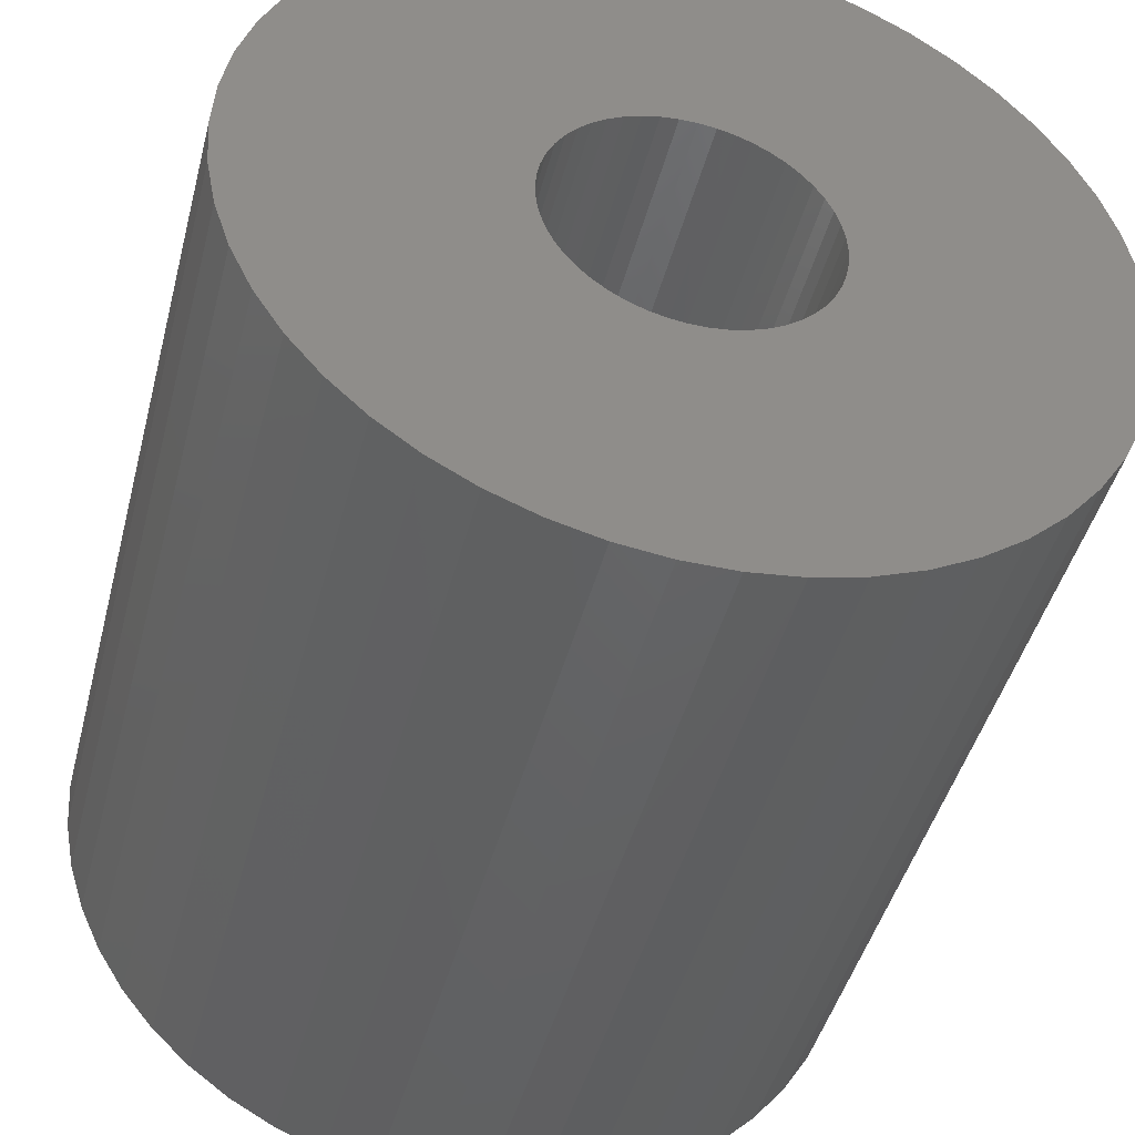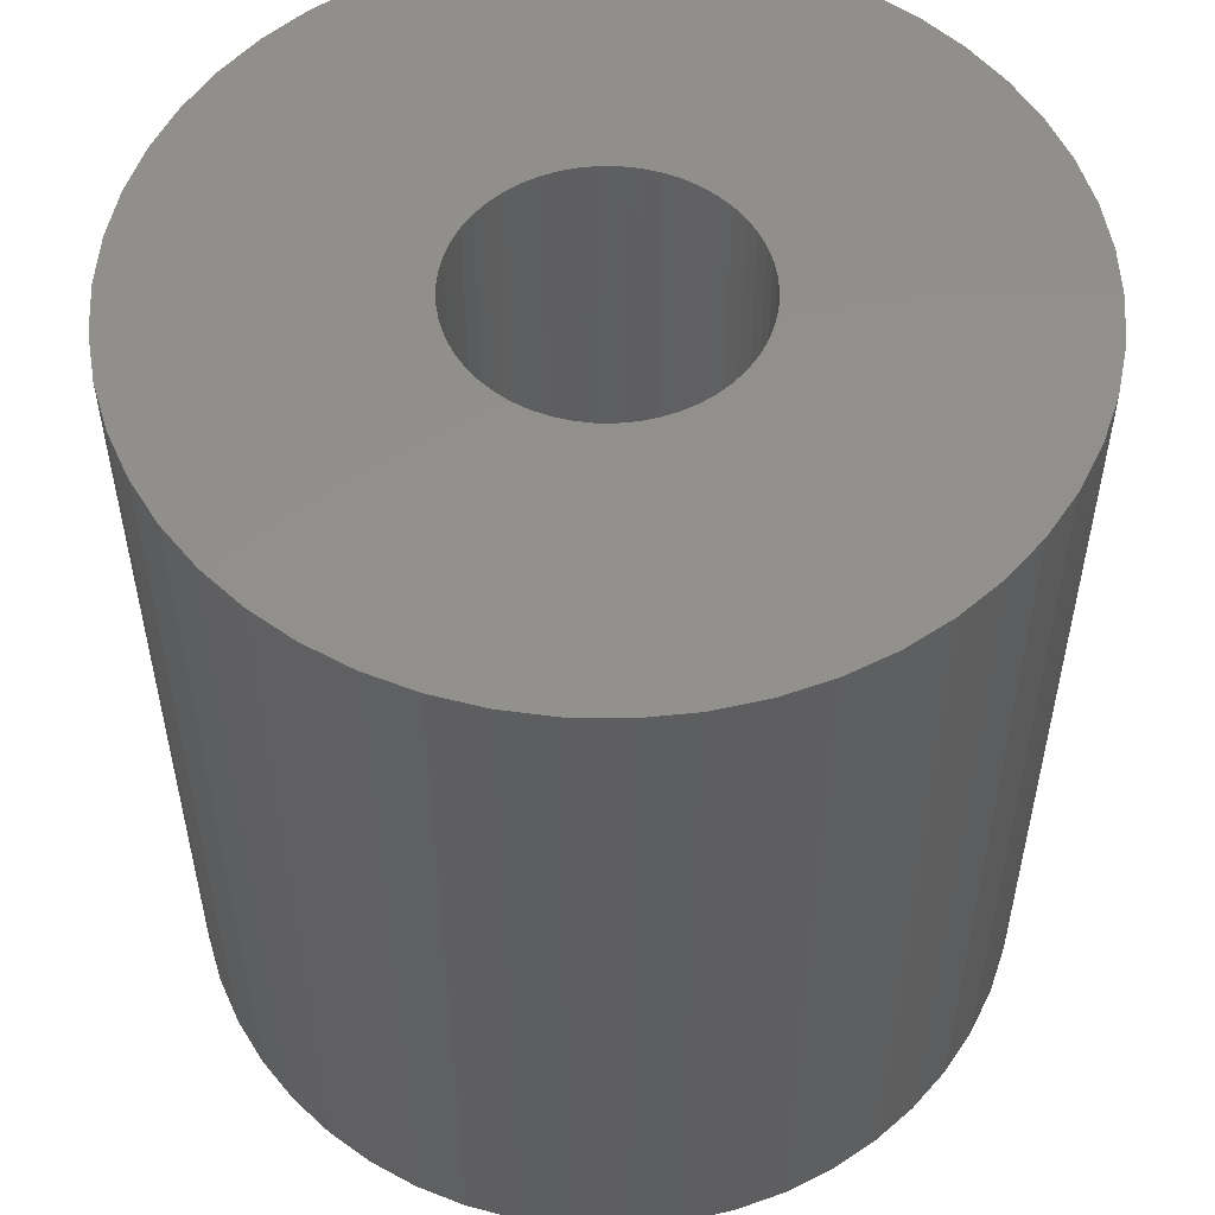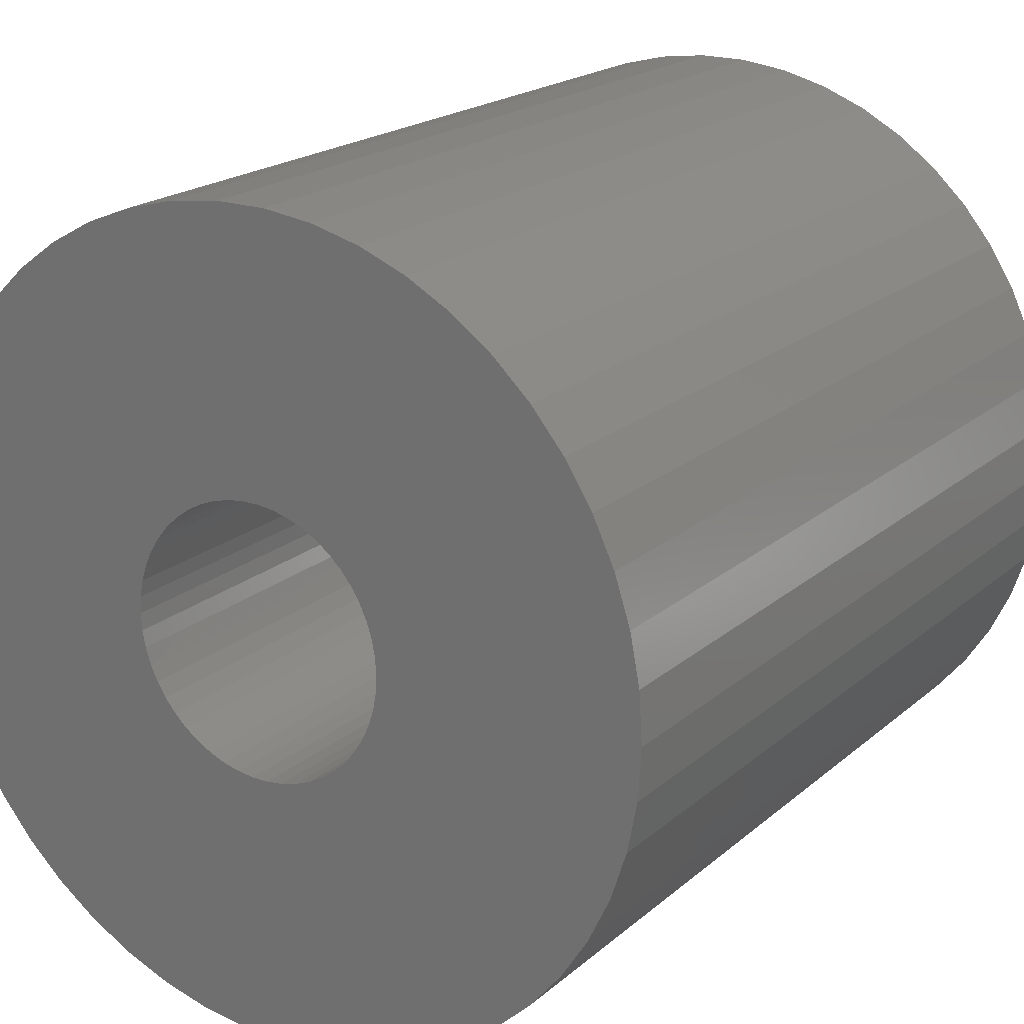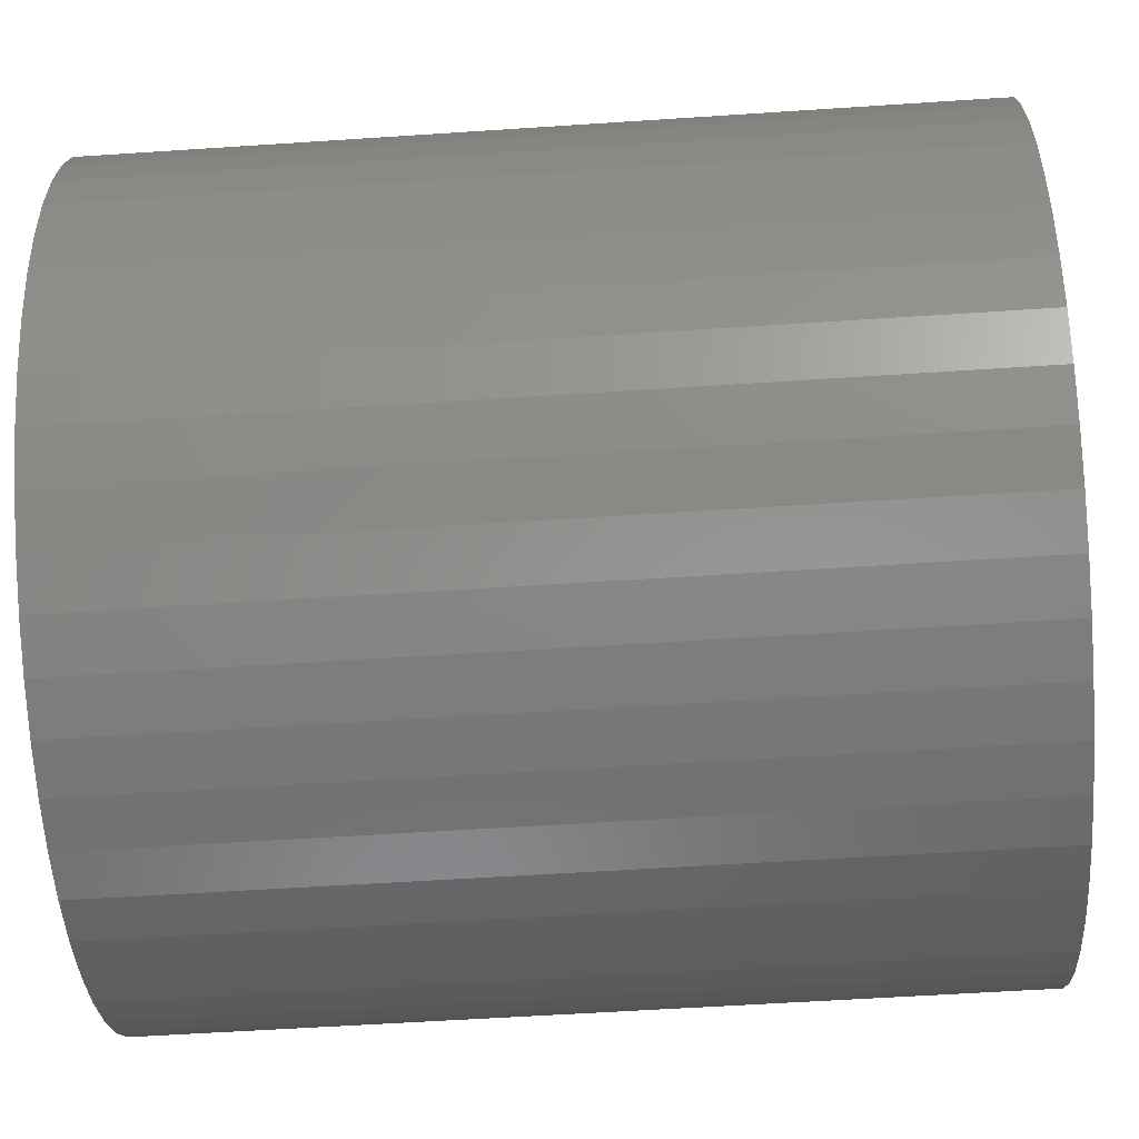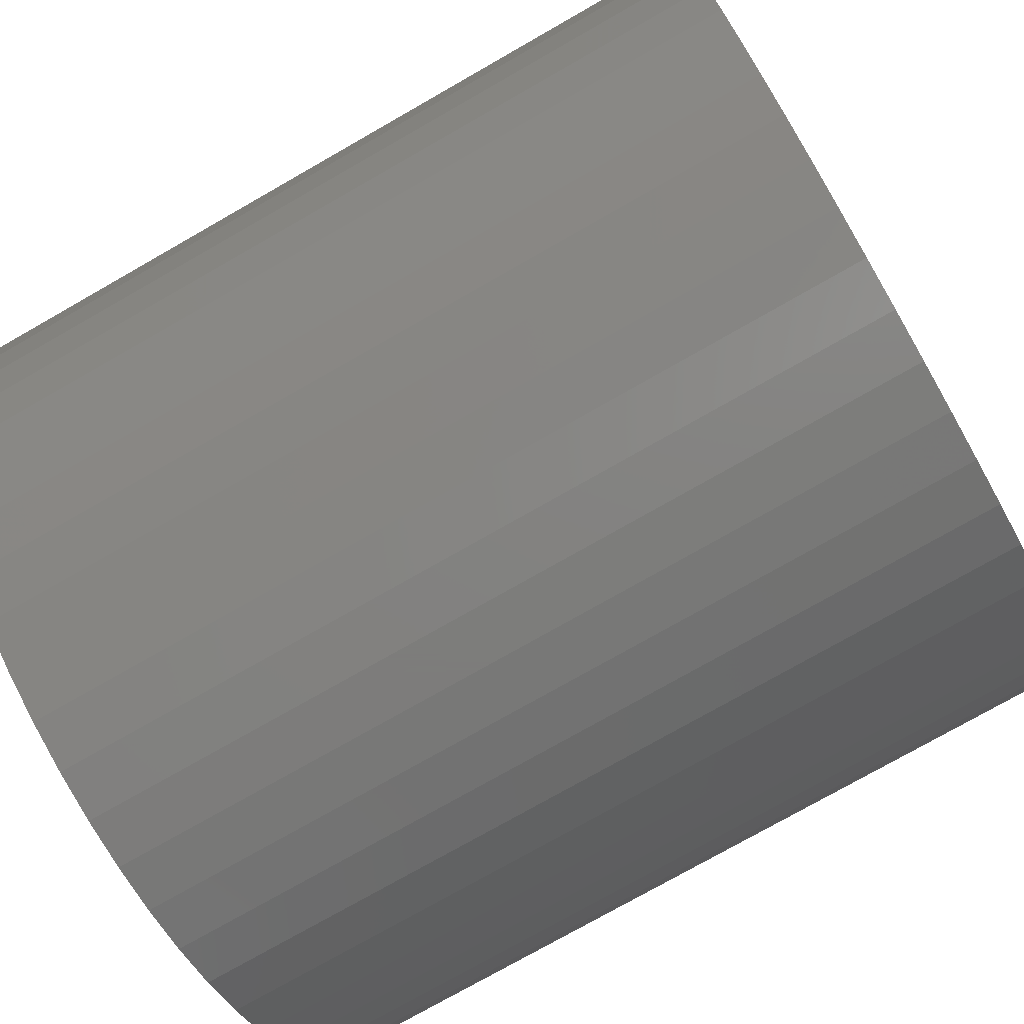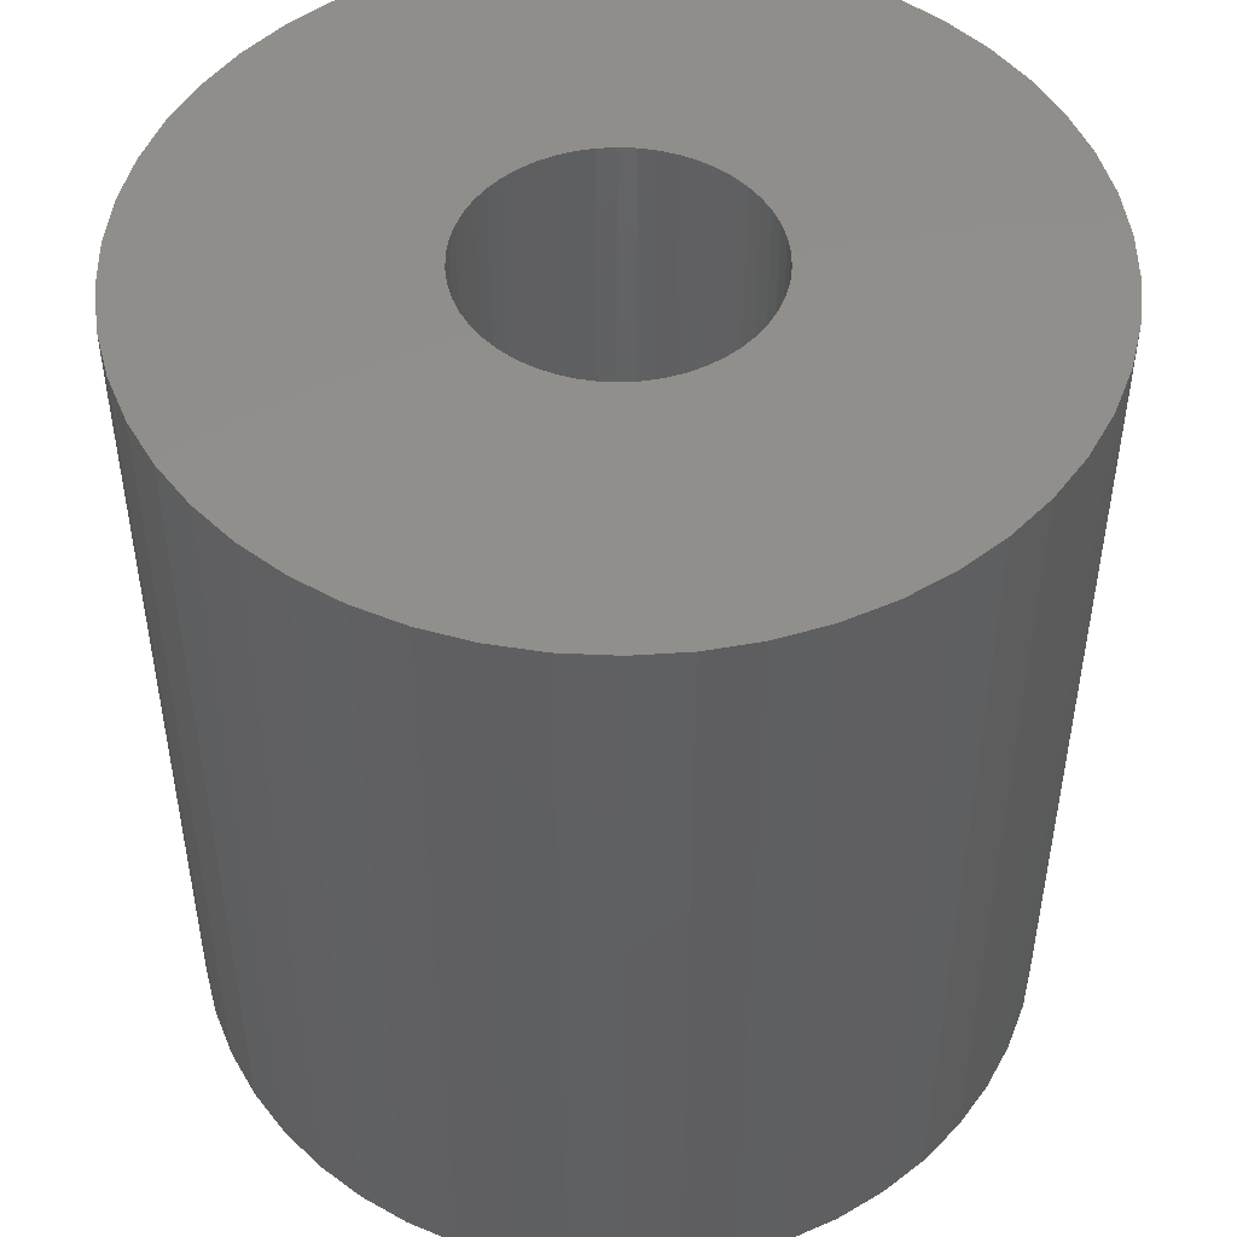
<metadata>
{"format":"stl","ext":"stl","renderer":"f3d","projection":"perspective","resolution":1024,"background":"white","views":[{"elev":-44.8,"azim":-14.3,"up":"+Y"},{"elev":53.9,"azim":-6.2,"up":"+Z"},{"elev":19.7,"azim":-146.7,"up":"+Y"},{"elev":-56.0,"azim":-86.0,"up":"+Y"},{"elev":-76.4,"azim":119.7,"up":"+Y"},{"elev":48.7,"azim":-155.4,"up":"+Z"}]}
</metadata>
<code>
# stl→obj: 200 verts, 400 faces
v 12 0 12.5
v 11.91 1.504 -12.5
v 11.91 1.504 12.5
v 12 0 -12.5
v -12 0 -12.5
v -11.91 1.504 12.5
v -11.91 1.504 -12.5
v -12 0 12.5
v 0.7535 11.98 -12.5
v -0.7535 11.98 12.5
v 0.7535 11.98 12.5
v -0.7535 11.98 -12.5
v -0.7535 -11.98 -12.5
v 0.7535 -11.98 12.5
v -0.7535 -11.98 12.5
v 0.7535 -11.98 -12.5
v 8.748 8.215 -12.5
v 7.649 9.246 12.5
v 8.748 8.215 12.5
v 7.649 9.246 -12.5
v -7.649 9.246 -12.5
v -8.748 8.215 12.5
v -7.649 9.246 12.5
v -8.748 8.215 -12.5
v -3.708 11.41 -12.5
v -5.109 10.86 12.5
v -3.708 11.41 12.5
v -5.109 10.86 -12.5
v 9.708 -7.053 12.5
v 10.52 -5.781 -12.5
v 10.52 -5.781 12.5
v 9.708 -7.053 -12.5
v 11.16 4.417 12.5
v 10.52 5.781 -12.5
v 10.52 5.781 12.5
v 11.16 4.417 -12.5
v 11.62 2.984 -12.5
v 11.62 2.984 12.5
v 9.708 7.053 -12.5
v 9.708 7.053 12.5
v 5.109 10.86 -12.5
v 3.708 11.41 12.5
v 5.109 10.86 12.5
v 3.708 11.41 -12.5
v 2.249 11.79 12.5
v 2.249 11.79 -12.5
v 6.43 10.13 -12.5
v 6.43 10.13 12.5
v -11.16 4.417 -12.5
v -10.52 5.781 12.5
v -10.52 5.781 -12.5
v -11.16 4.417 12.5
v -9.708 7.053 -12.5
v -9.708 7.053 12.5
v -11.62 2.984 -12.5
v -11.62 2.984 12.5
v -2.249 11.79 12.5
v -2.249 11.79 -12.5
v 2.249 -11.79 12.5
v 2.249 -11.79 -12.5
v 4 0 12.5
v 3.968 0.5013 12.5
v 11.91 -1.504 12.5
v 3.874 0.9948 12.5
v 3.968 -0.5013 12.5
v 3.719 1.472 12.5
v 11.62 -2.984 12.5
v 3.505 1.927 12.5
v 3.874 -0.9948 12.5
v 3.236 2.351 12.5
v 11.16 -4.417 12.5
v 2.916 2.738 12.5
v 3.719 -1.472 12.5
v 2.55 3.082 12.5
v 2.143 3.377 12.5
v 3.505 -1.927 12.5
v 1.703 3.619 12.5
v 1.236 3.804 12.5
v 0.7495 3.929 12.5
v 0.2512 3.992 12.5
v -0.2512 3.992 12.5
v -0.7495 3.929 12.5
v -1.236 3.804 12.5
v -1.703 3.619 12.5
v -2.143 3.377 12.5
v -6.43 10.13 12.5
v -2.55 3.082 12.5
v -2.916 2.738 12.5
v -3.236 2.351 12.5
v -3.505 1.927 12.5
v 3.236 -2.351 12.5
v 8.748 -8.215 12.5
v 2.916 -2.738 12.5
v 7.649 -9.246 12.5
v 2.55 -3.082 12.5
v 6.43 -10.13 12.5
v 2.143 -3.377 12.5
v 5.109 -10.86 12.5
v 1.703 -3.619 12.5
v 3.708 -11.41 12.5
v 1.236 -3.804 12.5
v 0.7495 -3.929 12.5
v 0.2512 -3.992 12.5
v -0.2512 -3.992 12.5
v -0.7495 -3.929 12.5
v -2.249 -11.79 12.5
v -1.236 -3.804 12.5
v -3.708 -11.41 12.5
v -1.703 -3.619 12.5
v -5.109 -10.86 12.5
v -2.143 -3.377 12.5
v -6.43 -10.13 12.5
v -2.55 -3.082 12.5
v -7.649 -9.246 12.5
v -2.916 -2.738 12.5
v -8.748 -8.215 12.5
v -3.236 -2.351 12.5
v -9.708 -7.053 12.5
v -3.505 -1.927 12.5
v -10.52 -5.781 12.5
v -3.719 -1.472 12.5
v -11.16 -4.417 12.5
v -3.874 -0.9948 12.5
v -11.62 -2.984 12.5
v -3.968 -0.5013 12.5
v -11.91 -1.504 12.5
v -4 0 12.5
v -3.719 1.472 12.5
v -3.874 0.9948 12.5
v -3.968 0.5013 12.5
v -6.43 10.13 -12.5
v 11.91 -1.504 -12.5
v 8.748 -8.215 -12.5
v 11.62 -2.984 -12.5
v 11.16 -4.417 -12.5
v -8.748 -8.215 -12.5
v -7.649 -9.246 -12.5
v -10.52 -5.781 -12.5
v -11.16 -4.417 -12.5
v -9.708 -7.053 -12.5
v 4 0 -12.5
v 3.968 -0.5013 -12.5
v 3.874 -0.9948 -12.5
v 3.968 0.5013 -12.5
v 3.719 -1.472 -12.5
v 3.505 -1.927 -12.5
v 3.874 0.9948 -12.5
v 3.236 -2.351 -12.5
v 2.916 -2.738 -12.5
v 7.649 -9.246 -12.5
v 3.719 1.472 -12.5
v 2.55 -3.082 -12.5
v 6.43 -10.13 -12.5
v 2.143 -3.377 -12.5
v 5.109 -10.86 -12.5
v 3.505 1.927 -12.5
v 1.703 -3.619 -12.5
v 3.708 -11.41 -12.5
v 1.236 -3.804 -12.5
v 0.7495 -3.929 -12.5
v 0.2512 -3.992 -12.5
v -0.2512 -3.992 -12.5
v -0.7495 -3.929 -12.5
v -2.249 -11.79 -12.5
v -1.236 -3.804 -12.5
v -3.708 -11.41 -12.5
v -1.703 -3.619 -12.5
v -5.109 -10.86 -12.5
v -2.143 -3.377 -12.5
v -6.43 -10.13 -12.5
v -2.55 -3.082 -12.5
v -2.916 -2.738 -12.5
v -3.236 -2.351 -12.5
v -3.505 -1.927 -12.5
v 3.236 2.351 -12.5
v 2.916 2.738 -12.5
v 2.55 3.082 -12.5
v 2.143 3.377 -12.5
v 1.703 3.619 -12.5
v 1.236 3.804 -12.5
v 0.7495 3.929 -12.5
v 0.2512 3.992 -12.5
v -0.2512 3.992 -12.5
v -0.7495 3.929 -12.5
v -1.236 3.804 -12.5
v -1.703 3.619 -12.5
v -2.143 3.377 -12.5
v -2.55 3.082 -12.5
v -2.916 2.738 -12.5
v -3.236 2.351 -12.5
v -3.505 1.927 -12.5
v -3.719 1.472 -12.5
v -3.874 0.9948 -12.5
v -3.968 0.5013 -12.5
v -4 0 -12.5
v -3.719 -1.472 -12.5
v -3.874 -0.9948 -12.5
v -11.62 -2.984 -12.5
v -3.968 -0.5013 -12.5
v -11.91 -1.504 -12.5
f 1 2 3
f 2 1 4
f 5 6 7
f 6 5 8
f 9 10 11
f 10 9 12
f 13 14 15
f 14 13 16
f 17 18 19
f 18 17 20
f 21 22 23
f 22 21 24
f 25 26 27
f 26 25 28
f 29 30 31
f 30 29 32
f 33 34 35
f 34 33 36
f 3 37 38
f 37 3 2
f 35 39 40
f 39 35 34
f 41 42 43
f 42 41 44
f 44 45 42
f 45 44 46
f 47 43 48
f 43 47 41
f 49 50 51
f 50 49 52
f 53 22 24
f 22 53 54
f 55 52 49
f 52 55 56
f 12 57 10
f 57 12 58
f 16 59 14
f 59 16 60
f 38 36 33
f 36 38 37
f 40 17 19
f 17 40 39
f 46 11 45
f 11 46 9
f 20 48 18
f 48 20 47
f 51 54 53
f 54 51 50
f 7 56 55
f 56 7 6
f 61 1 3
f 62 3 38
f 1 61 63
f 64 38 33
f 65 63 61
f 66 33 35
f 63 65 67
f 68 35 40
f 69 67 65
f 70 40 19
f 67 69 71
f 72 19 18
f 73 71 69
f 74 18 48
f 71 73 31
f 75 48 43
f 76 31 73
f 31 76 29
f 3 62 61
f 38 64 62
f 33 66 64
f 77 43 42
f 35 68 66
f 40 70 68
f 19 72 70
f 18 74 72
f 78 42 45
f 48 75 74
f 43 77 75
f 42 78 77
f 79 45 11
f 45 79 78
f 11 80 79
f 11 81 80
f 10 81 11
f 81 10 82
f 57 82 10
f 82 57 83
f 27 83 57
f 83 27 84
f 26 84 27
f 84 26 85
f 86 85 26
f 85 86 87
f 23 87 86
f 87 23 88
f 22 88 23
f 88 22 89
f 54 89 22
f 89 54 90
f 91 29 76
f 29 91 92
f 93 92 91
f 92 93 94
f 95 94 93
f 94 95 96
f 97 96 95
f 96 97 98
f 99 98 97
f 98 99 100
f 101 100 99
f 100 101 59
f 102 59 101
f 59 102 14
f 103 14 102
f 104 14 103
f 15 104 105
f 104 15 14
f 106 105 107
f 108 107 109
f 110 109 111
f 105 106 15
f 112 111 113
f 114 113 115
f 116 115 117
f 118 117 119
f 107 108 106
f 120 119 121
f 122 121 123
f 124 123 125
f 126 125 127
f 50 90 54
f 109 110 108
f 90 50 128
f 111 112 110
f 52 128 50
f 113 114 112
f 128 52 129
f 115 116 114
f 56 129 52
f 117 118 116
f 129 56 130
f 119 120 118
f 6 130 56
f 121 122 120
f 130 6 127
f 123 124 122
f 8 127 6
f 125 126 124
f 127 8 126
f 28 86 26
f 86 28 131
f 131 23 86
f 23 131 21
f 58 27 57
f 27 58 25
f 63 4 1
f 4 63 132
f 92 32 29
f 32 92 133
f 71 134 67
f 134 71 135
f 67 132 63
f 132 67 134
f 136 114 116
f 114 136 137
f 138 122 139
f 122 138 120
f 136 118 140
f 118 136 116
f 141 4 132
f 142 132 134
f 4 141 2
f 143 134 135
f 144 2 141
f 145 135 30
f 2 144 37
f 146 30 32
f 147 37 144
f 148 32 133
f 37 147 36
f 149 133 150
f 151 36 147
f 152 150 153
f 36 151 34
f 154 153 155
f 156 34 151
f 34 156 39
f 132 142 141
f 134 143 142
f 135 145 143
f 157 155 158
f 30 146 145
f 32 148 146
f 133 149 148
f 150 152 149
f 159 158 60
f 153 154 152
f 155 157 154
f 158 159 157
f 160 60 16
f 60 160 159
f 16 161 160
f 16 162 161
f 13 162 16
f 162 13 163
f 164 163 13
f 163 164 165
f 166 165 164
f 165 166 167
f 168 167 166
f 167 168 169
f 170 169 168
f 169 170 171
f 137 171 170
f 171 137 172
f 136 172 137
f 172 136 173
f 140 173 136
f 173 140 174
f 175 39 156
f 39 175 17
f 176 17 175
f 17 176 20
f 177 20 176
f 20 177 47
f 178 47 177
f 47 178 41
f 179 41 178
f 41 179 44
f 180 44 179
f 44 180 46
f 181 46 180
f 46 181 9
f 182 9 181
f 183 9 182
f 12 183 184
f 183 12 9
f 58 184 185
f 25 185 186
f 28 186 187
f 184 58 12
f 131 187 188
f 21 188 189
f 24 189 190
f 53 190 191
f 185 25 58
f 51 191 192
f 49 192 193
f 55 193 194
f 7 194 195
f 138 174 140
f 186 28 25
f 174 138 196
f 187 131 28
f 139 196 138
f 188 21 131
f 196 139 197
f 189 24 21
f 198 197 139
f 190 53 24
f 197 198 199
f 191 51 53
f 200 199 198
f 192 49 51
f 199 200 195
f 193 55 49
f 5 195 200
f 194 7 55
f 195 5 7
f 155 96 98
f 96 155 153
f 150 92 94
f 92 150 133
f 139 124 198
f 124 139 122
f 158 98 100
f 98 158 155
f 60 100 59
f 100 60 158
f 31 135 71
f 135 31 30
f 164 15 106
f 15 164 13
f 137 112 114
f 112 137 170
f 140 120 138
f 120 140 118
f 198 126 200
f 126 198 124
f 200 8 5
f 8 200 126
f 153 94 96
f 94 153 150
f 166 106 108
f 106 166 164
f 168 108 110
f 108 168 166
f 170 110 112
f 110 170 168
f 151 68 156
f 68 151 66
f 129 192 128
f 192 129 193
f 156 70 175
f 70 156 68
f 181 78 79
f 78 181 180
f 180 77 78
f 77 180 179
f 186 83 84
f 83 186 185
f 128 191 90
f 191 128 192
f 142 61 141
f 61 142 65
f 157 101 99
f 101 157 159
f 182 79 80
f 79 182 181
f 178 74 75
f 74 178 177
f 89 189 88
f 189 89 190
f 187 84 85
f 84 187 186
f 188 85 87
f 85 188 187
f 141 62 144
f 62 141 61
f 145 69 143
f 69 145 73
f 162 105 104
f 105 162 163
f 159 102 101
f 102 159 160
f 147 66 151
f 66 147 64
f 177 72 74
f 72 177 176
f 175 72 176
f 72 175 70
f 183 80 81
f 80 183 182
f 179 75 77
f 75 179 178
f 127 194 130
f 194 127 195
f 130 193 129
f 193 130 194
f 90 190 89
f 190 90 191
f 184 81 82
f 81 184 183
f 185 82 83
f 82 185 184
f 189 87 88
f 87 189 188
f 143 65 142
f 65 143 69
f 163 107 105
f 107 163 165
f 160 103 102
f 103 160 161
f 144 64 147
f 64 144 62
f 154 99 97
f 99 154 157
f 149 91 148
f 91 149 93
f 148 76 146
f 76 148 91
f 125 195 127
f 195 125 199
f 121 197 123
f 197 121 196
f 115 173 117
f 173 115 172
f 119 196 121
f 196 119 174
f 149 95 93
f 95 149 152
f 152 97 95
f 97 152 154
f 146 73 145
f 73 146 76
f 171 115 113
f 115 171 172
f 161 104 103
f 104 161 162
f 169 113 111
f 113 169 171
f 167 111 109
f 111 167 169
f 123 199 125
f 199 123 197
f 117 174 119
f 174 117 173
f 165 109 107
f 109 165 167

</code>
